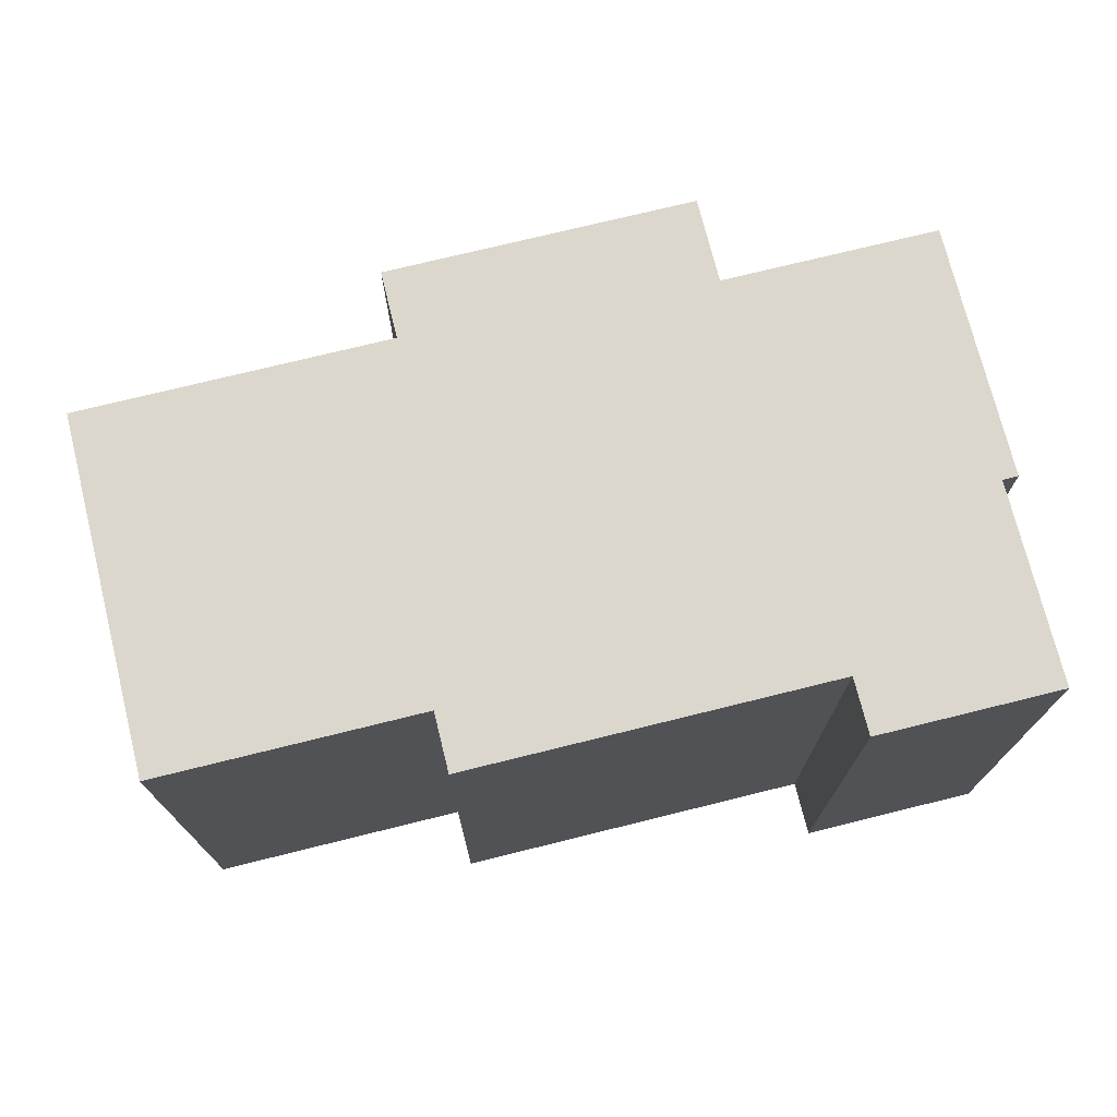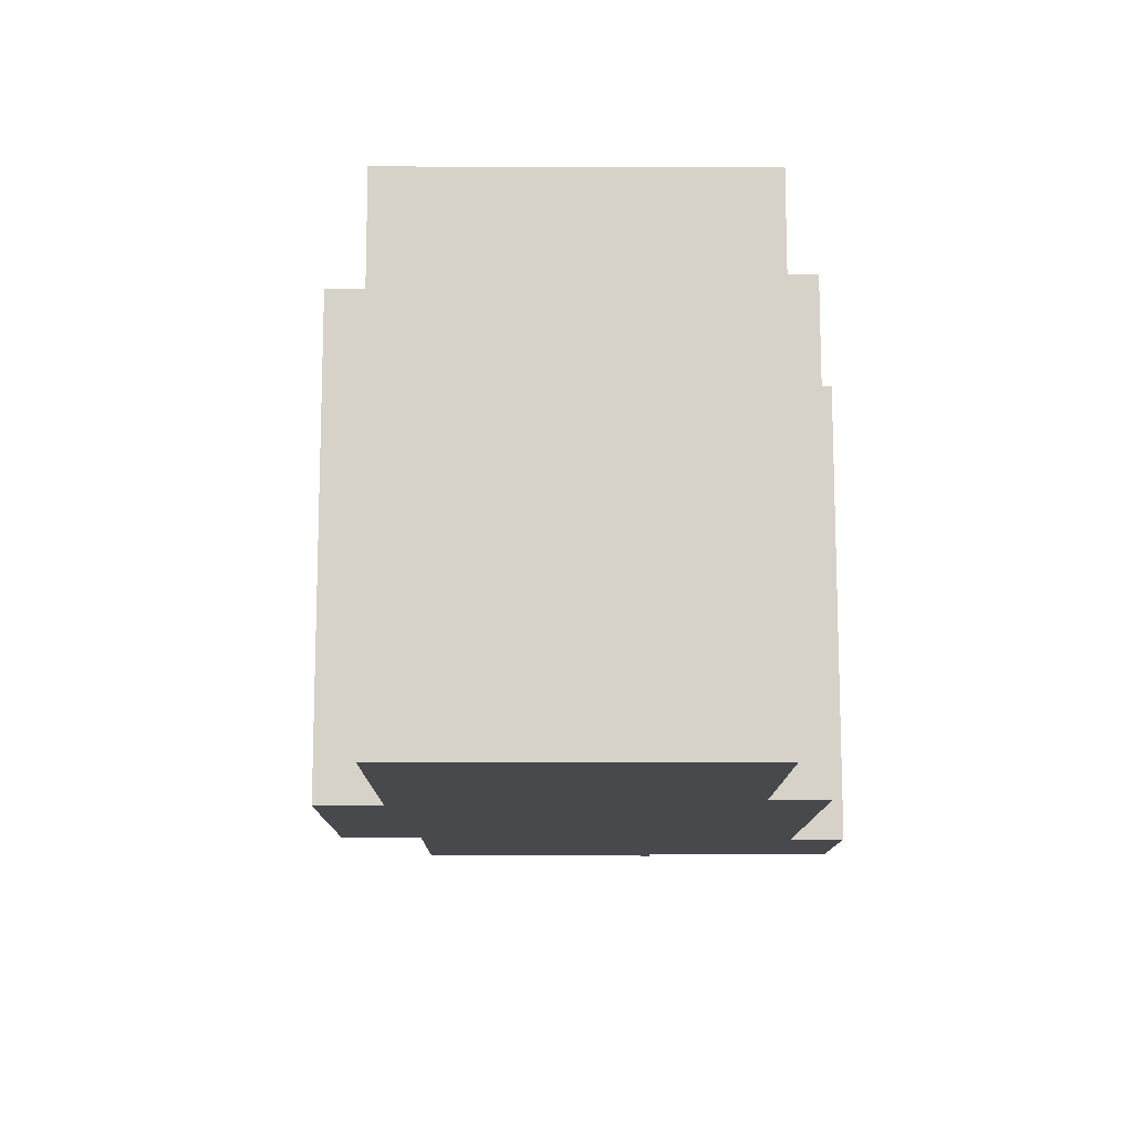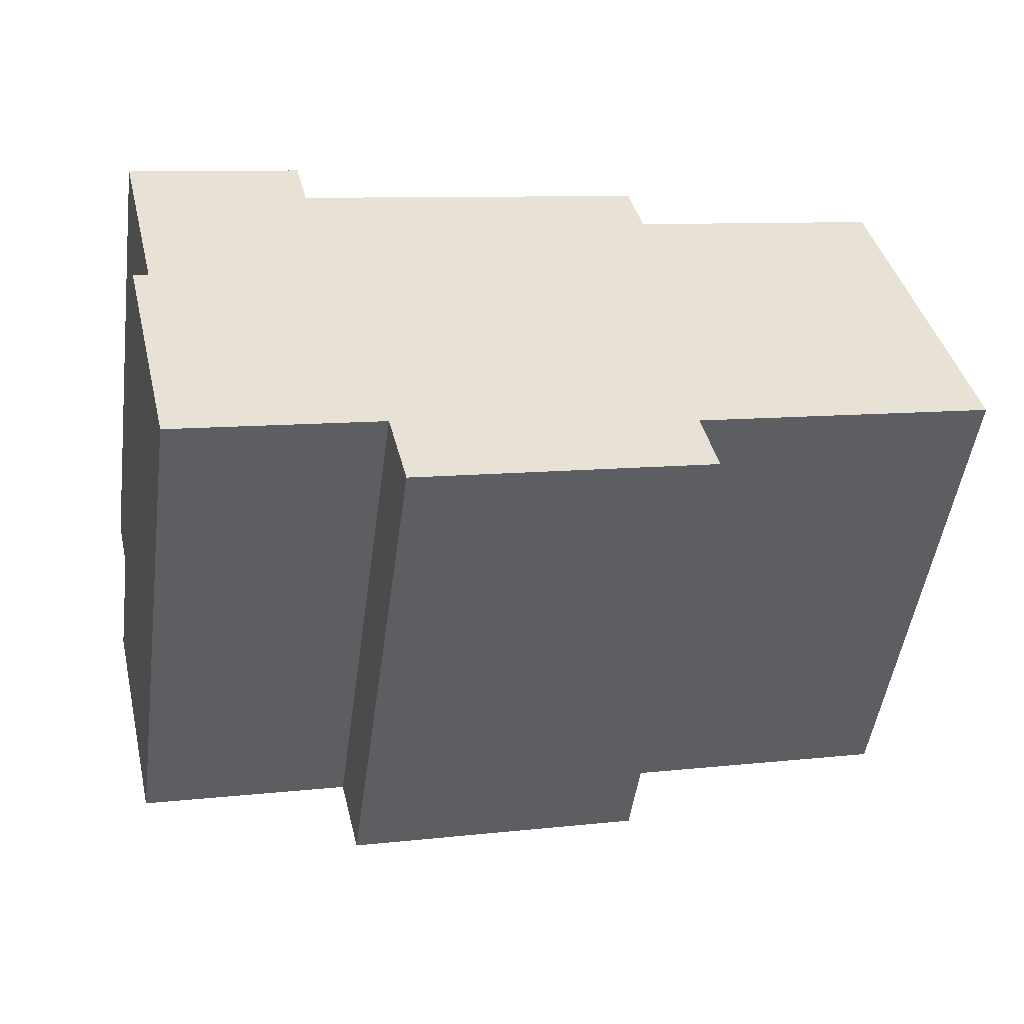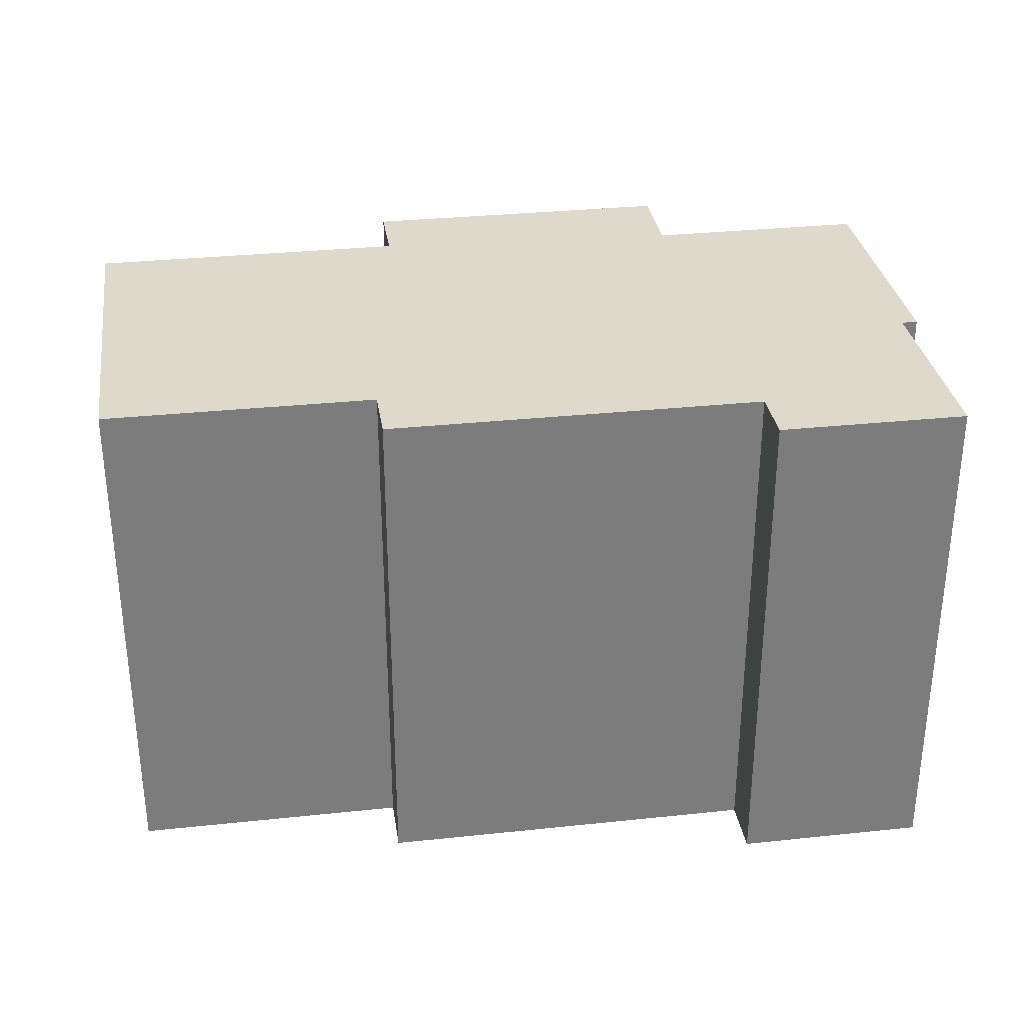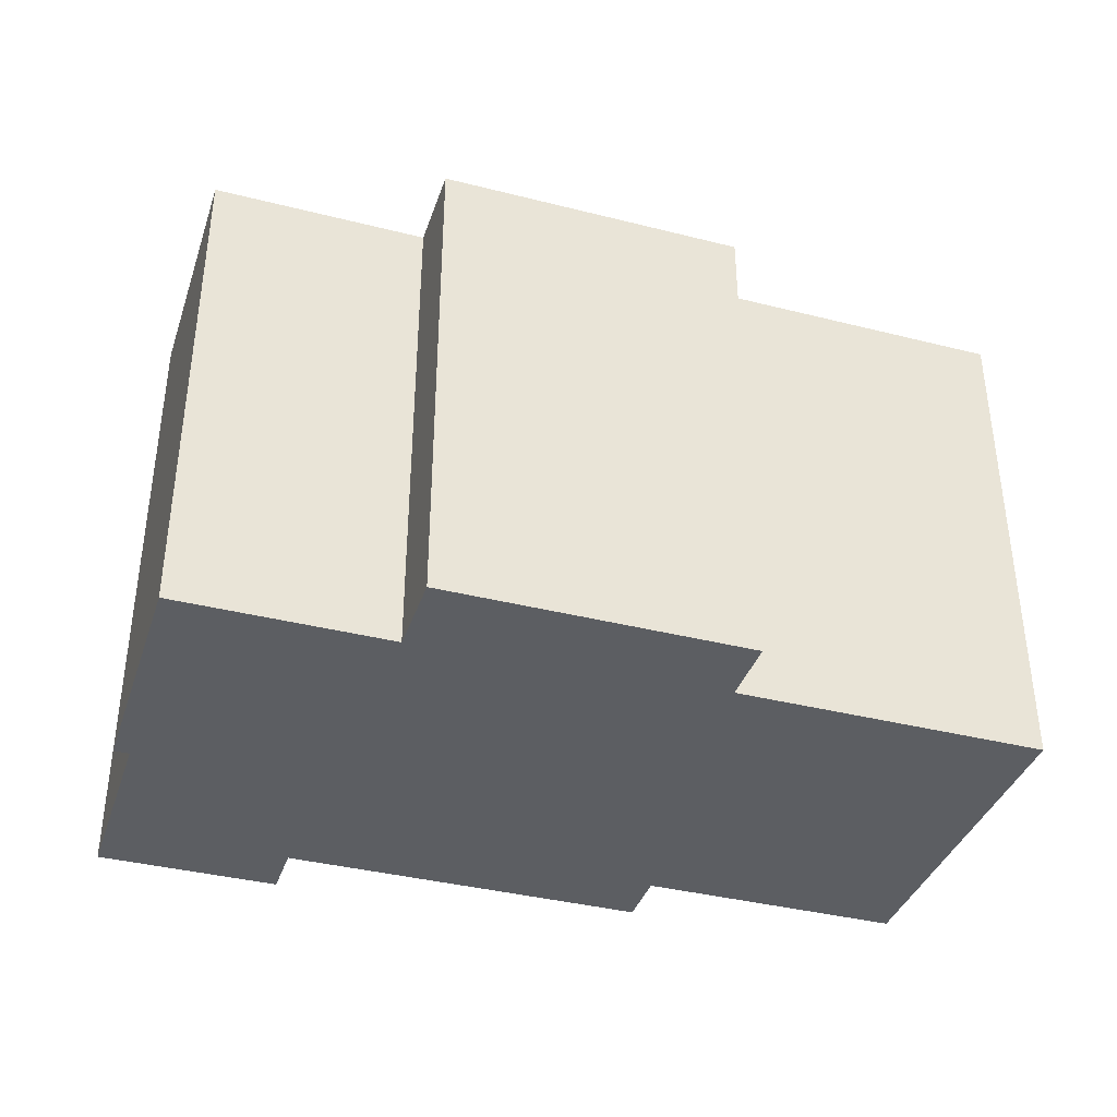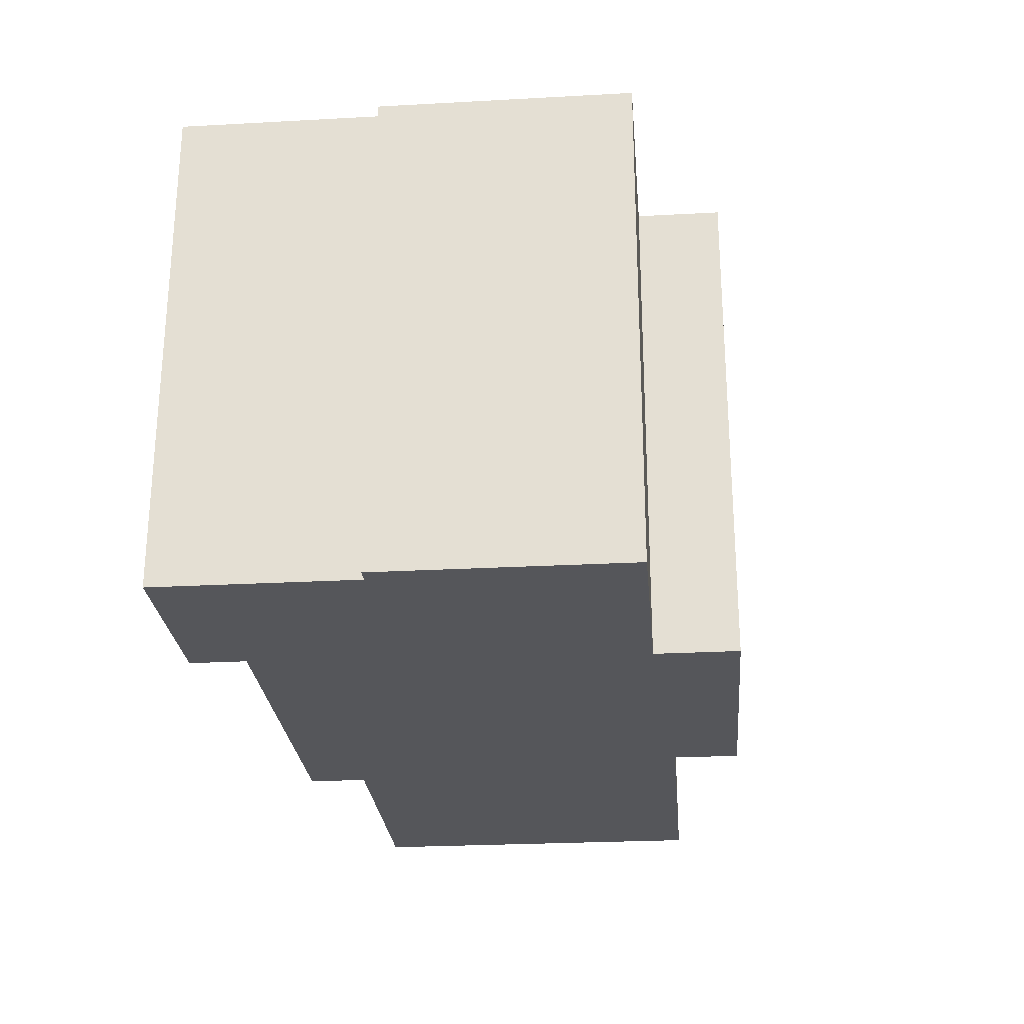
<metadata>
{"format":"obj","ext":"obj","renderer":"f3d","projection":"perspective","resolution":1024,"background":"white","views":[{"elev":73.4,"azim":-0.3,"up":"+Y"},{"elev":-12.4,"azim":-76.7,"up":"+Y"},{"elev":-50.5,"azim":172.1,"up":"+Z"},{"elev":31.7,"azim":5.1,"up":"+Y"},{"elev":-37.9,"azim":175.8,"up":"+Y"},{"elev":-26.0,"azim":108.6,"up":"+Y"}]}
</metadata>
<code>
v  19.1 11.98 -4.224
v  20.59 11.98 1.541
v  19.19 11.98 -4.245
v  14.27 11.98 -3.054
v  1.832 11.98 7.525
v  8.042 11.98 6.643
v  0 11.98 7.336e-16
v  1.975 11.98 8.113
v  6.765 11.98 -3.289
v  13.8 11.98 -4.994
v  20.23 11.98 1.628
v  20.4 11.98 2.325
v  20.9 11.98 4.389
v  7.142 11.98 -1.73
v  21.06 11.98 5.03
v  21.35 11.98 6.234
v  16.82 11.98 5.952
v  8.371 11.98 8
v  16.85 11.98 6.05
v  17.14 11.98 7.253
v  6.765 2.014e-16 -3.289
v  7.142 1.059e-16 -1.73
v  0 0 0
v  1.975 -4.968e-16 8.113
v  1.832 -4.608e-16 7.525
v  8.042 -4.068e-16 6.643
v  8.371 -4.899e-16 8
v  16.82 -3.645e-16 5.952
v  17.14 -4.441e-16 7.253
v  16.85 -3.705e-16 6.05
v  19.19 2.599e-16 -4.245
v  14.27 1.87e-16 -3.054
v  19.1 2.586e-16 -4.224
v  13.8 3.058e-16 -4.994
v  21.35 -3.817e-16 6.234
v  20.23 -9.969e-17 1.628
v  20.59 -9.436e-17 1.541
v  21.06 -3.08e-16 5.03
v  20.9 -2.687e-16 4.389
v  20.4 -1.424e-16 2.325
g defaultobject
f 1 2 3
f 2 1 4
f 5 6 7
f 6 5 8
f 9 4 10
f 4 9 2
f 2 9 11
f 11 9 12
f 12 9 13
f 13 9 14
f 13 14 7
f 13 7 15
f 15 7 16
f 16 7 17
f 17 7 6
f 17 6 18
f 16 19 20
f 19 16 17
f 21 14 9
f 14 21 22
f 23 5 7
f 5 23 8
f 8 23 24
f 24 23 25
f 26 18 6
f 18 26 27
f 28 19 17
f 19 28 20
f 20 28 29
f 29 28 30
f 22 7 14
f 7 22 23
f 31 1 3
f 1 31 4
f 4 31 32
f 32 31 33
f 34 9 10
f 9 34 21
f 24 6 8
f 6 24 26
f 27 17 18
f 17 27 28
f 29 16 20
f 16 29 35
f 36 2 11
f 2 36 37
f 35 15 16
f 15 35 13
f 13 35 12
f 12 35 11
f 11 35 38
f 11 38 36
f 36 38 39
f 36 39 40
f 37 3 2
f 3 37 31
f 32 10 4
f 10 32 34
f 37 33 31
f 33 37 32
f 32 37 36
f 32 36 40
f 32 21 34
f 21 32 40
f 21 40 39
f 21 39 38
f 21 38 35
f 21 35 28
f 28 35 30
f 30 35 29
f 21 28 22
f 28 23 22
f 23 28 26
f 26 28 27
f 26 25 23
f 25 26 24

</code>
